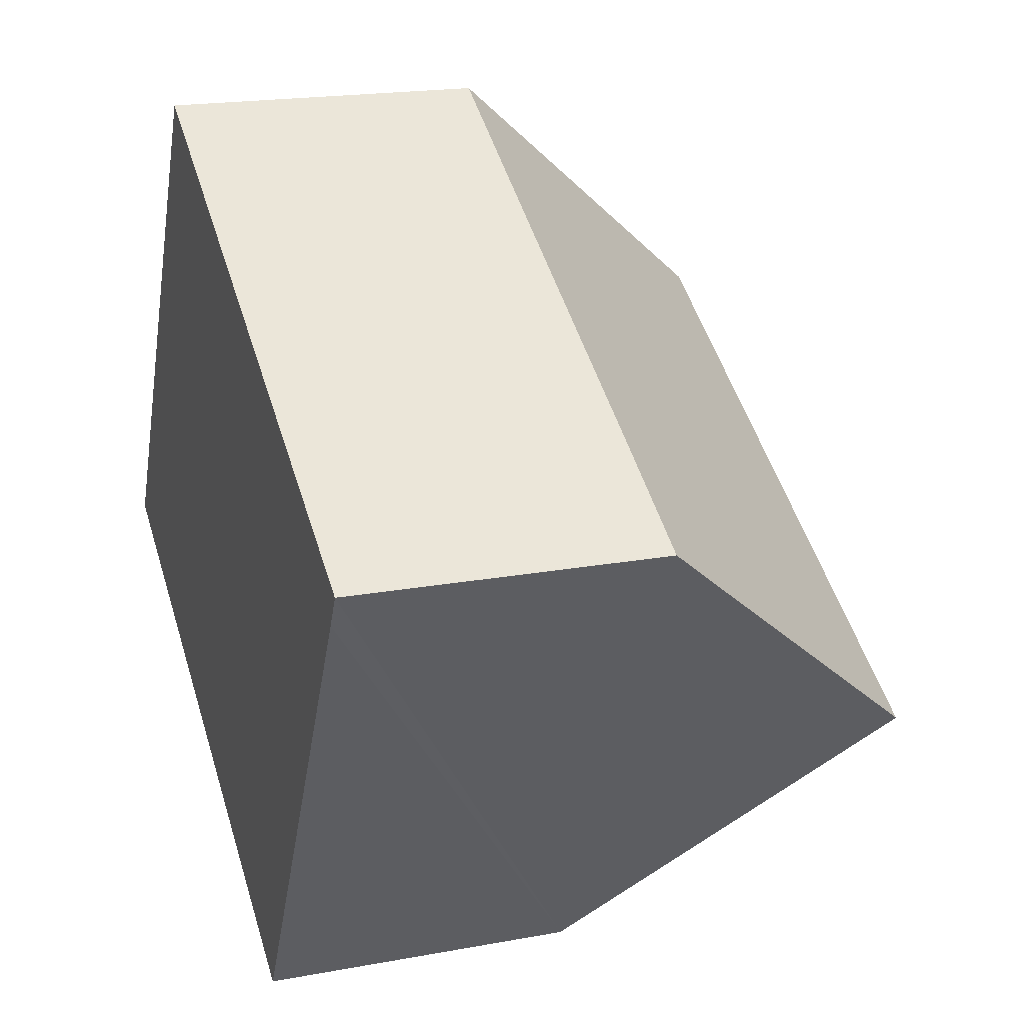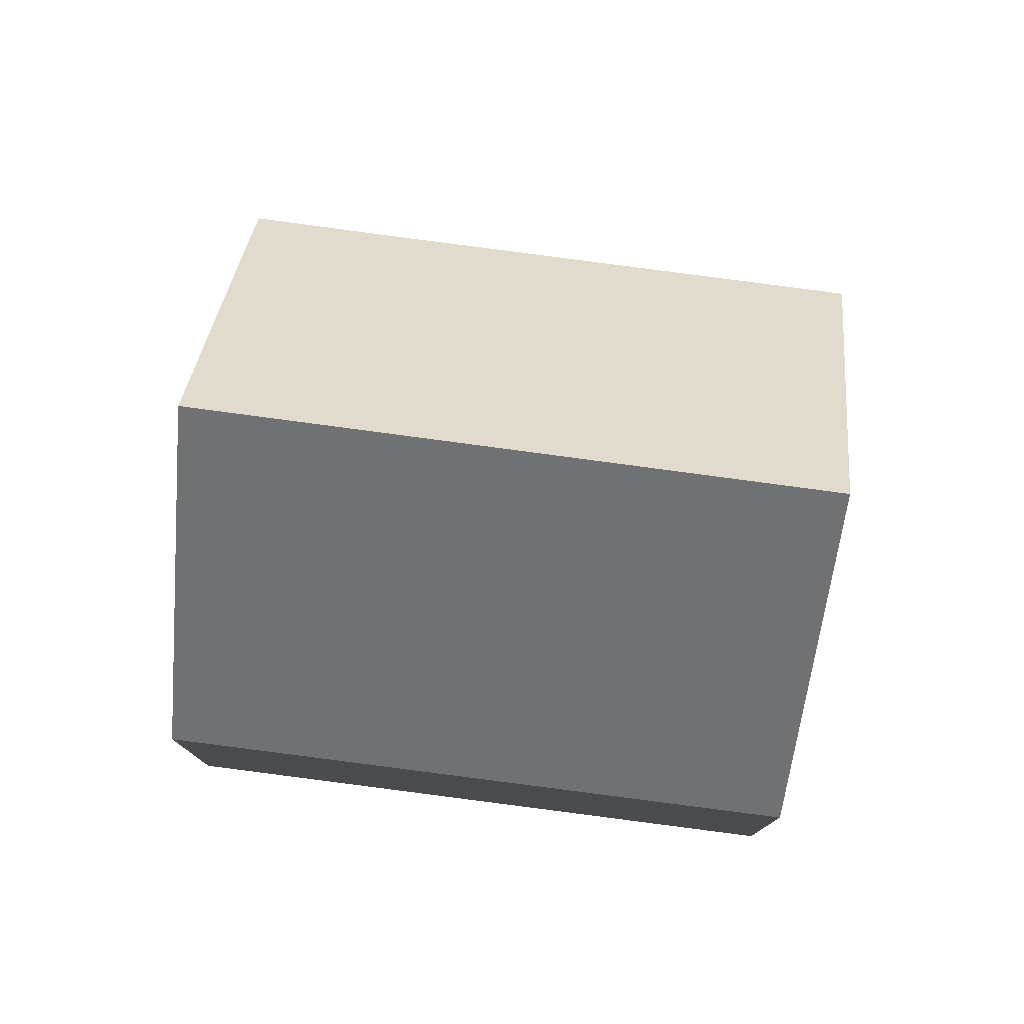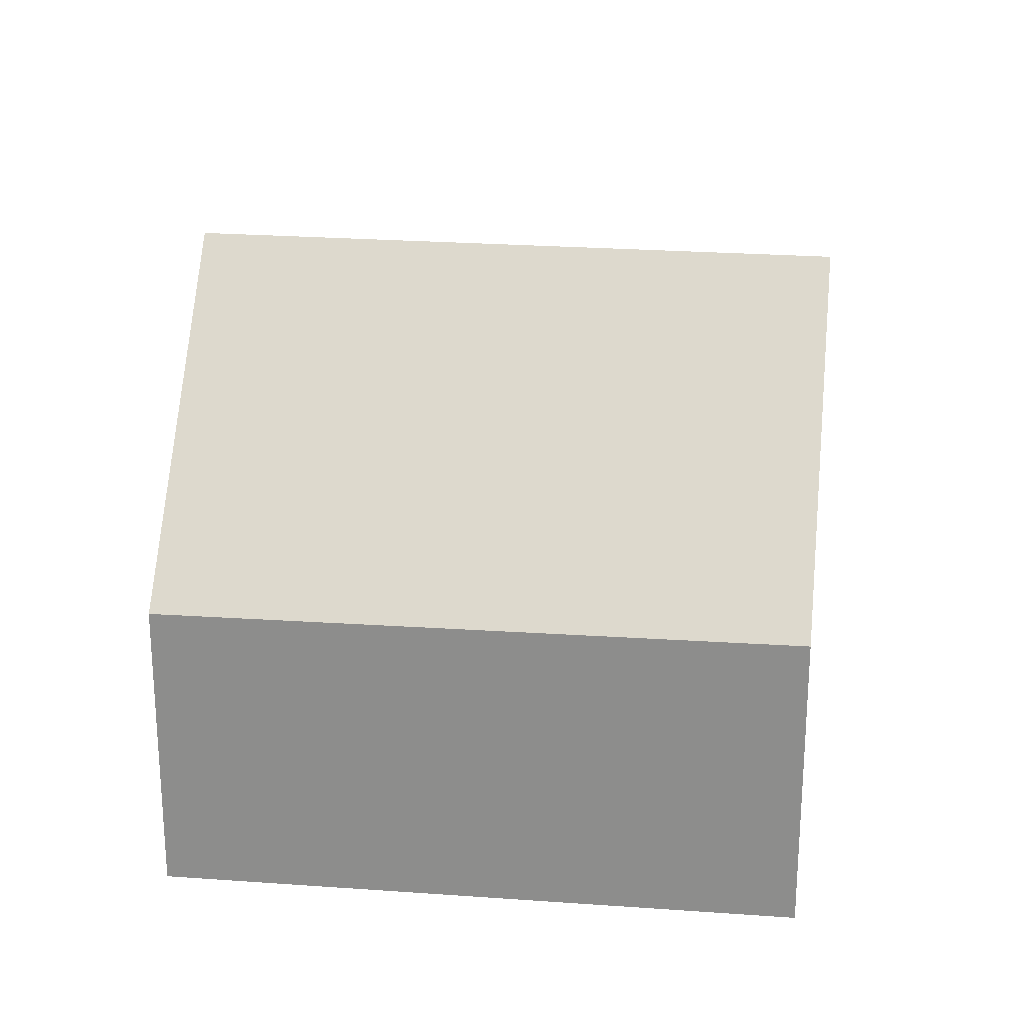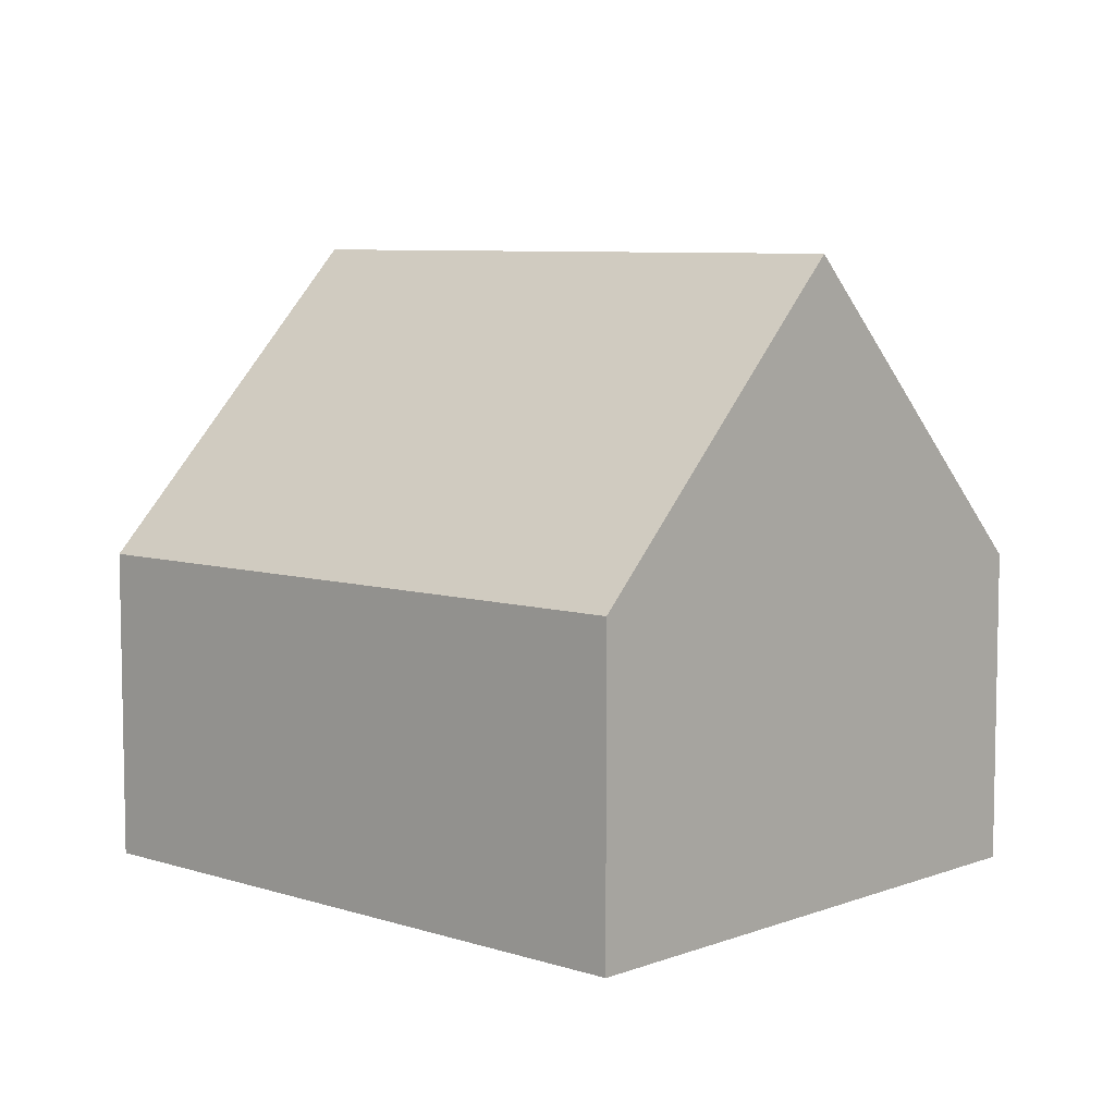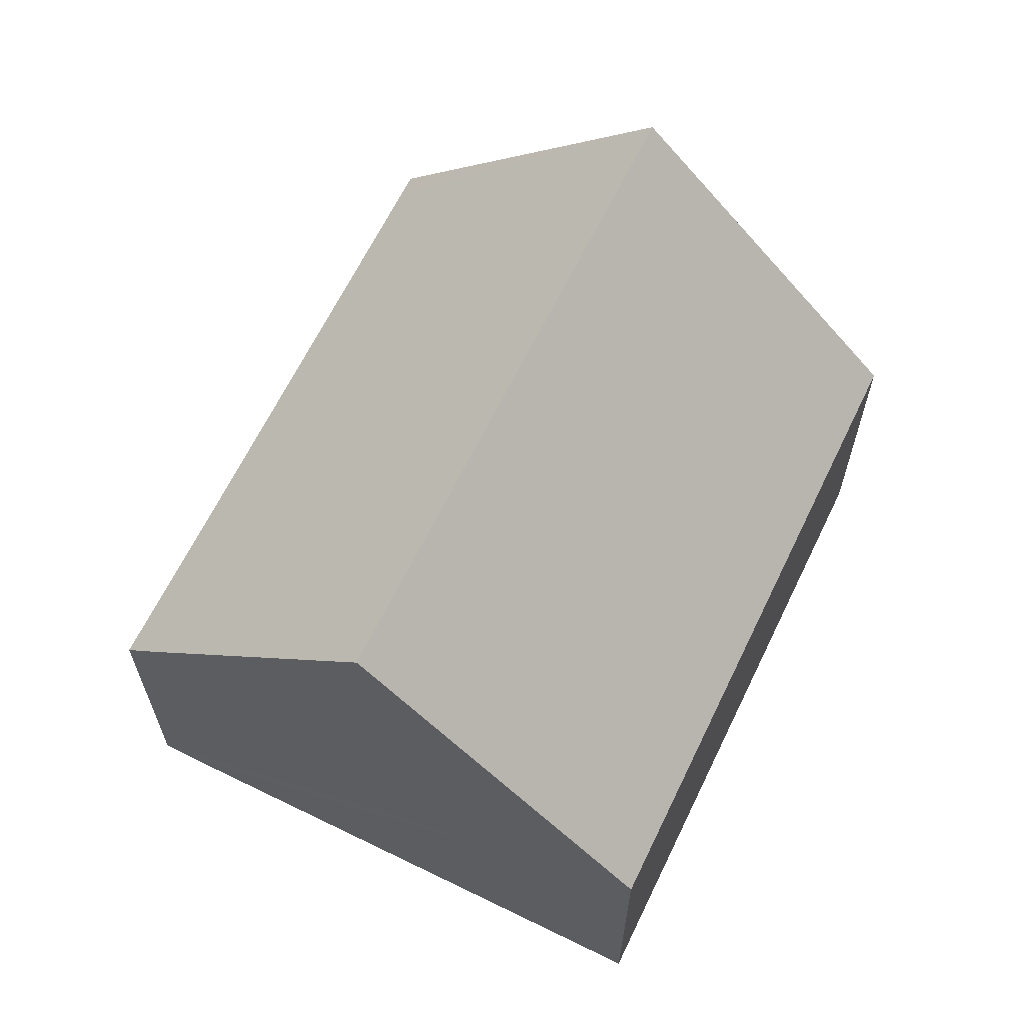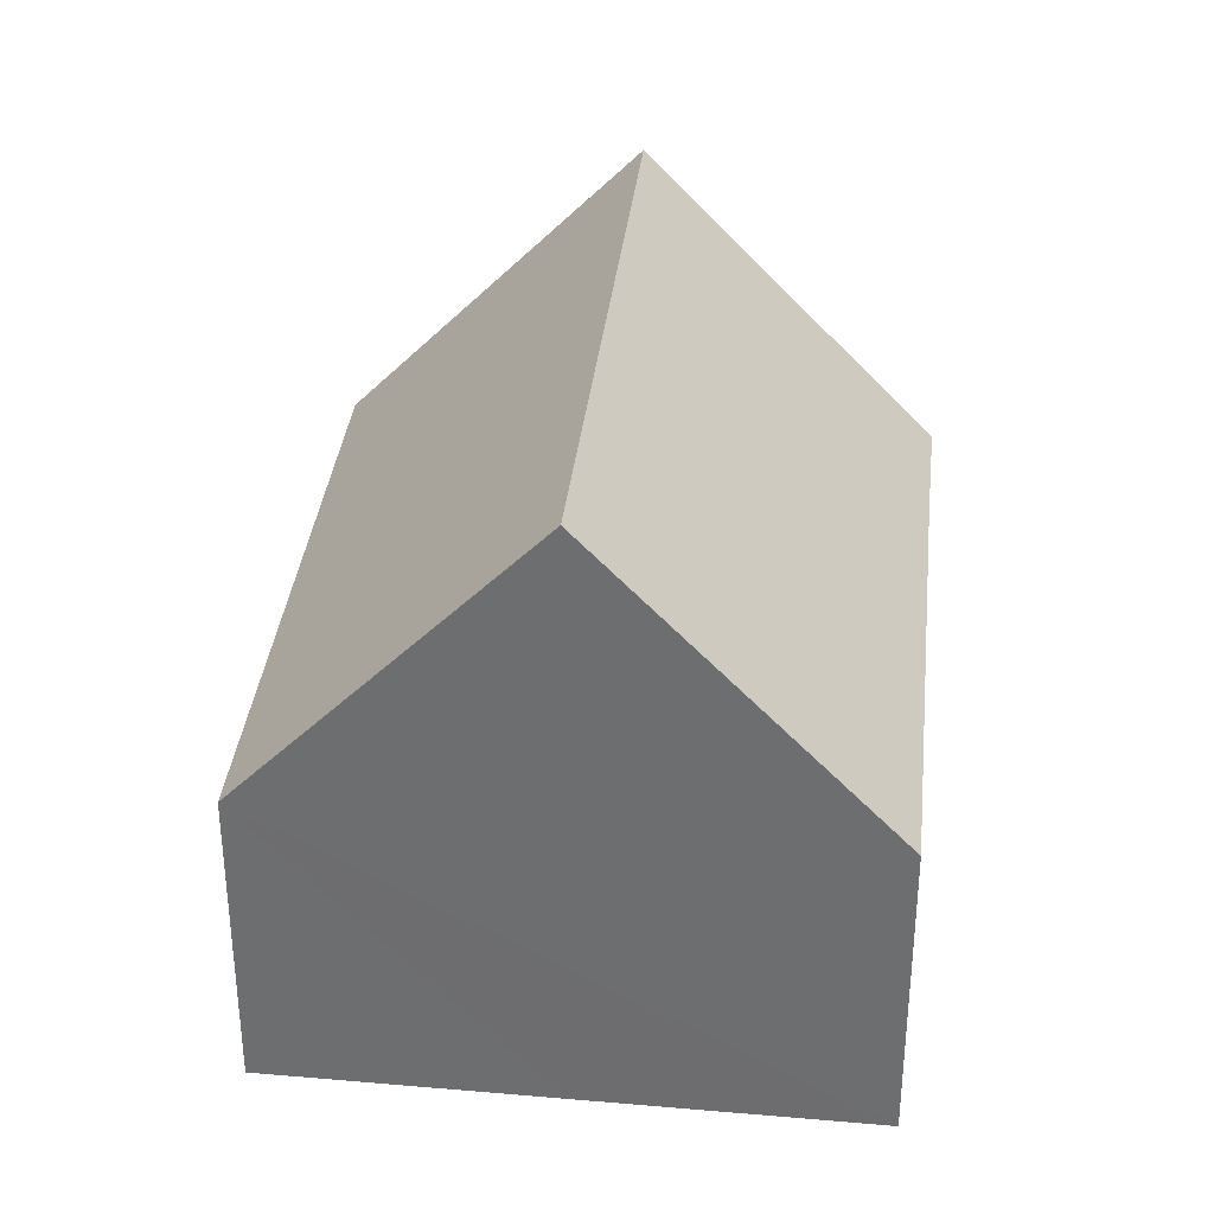
<metadata>
{"format":"obj","ext":"obj","renderer":"f3d","projection":"perspective","resolution":1024,"background":"white","views":[{"elev":19.4,"azim":70.8,"up":"+Z"},{"elev":78.6,"azim":-143.6,"up":"+Y"},{"elev":24.3,"azim":-144.2,"up":"+Y"},{"elev":7.3,"azim":-108.4,"up":"+Y"},{"elev":65.3,"azim":144.8,"up":"+Y"},{"elev":35.0,"azim":-55.1,"up":"+Y"}]}
</metadata>
<code>
v  0 5.401 3.307e-16
v  12.37 10.58 -1.015
v  9.921 5.34 -5.509
v  2.4 10.58 4.451
v  5.173 5.366 8.736
v  4.816 5.365 8.932
v  6.184 5.367 8.18
v  12.66 5.374 4.622
v  14.8 5.358 3.467
v  14.51 5.999 2.913
v  4.816 -5.469e-16 8.932
v  14.8 -2.123e-16 3.467
v  5.173 -5.349e-16 8.736
v  6.184 -5.009e-16 8.18
v  12.66 -2.83e-16 4.622
v  14.51 -1.784e-16 2.913
v  12.37 6.215e-17 -1.015
v  9.921 3.373e-16 -5.509
v  0 0 0
v  2.4 -2.725e-16 4.451
g defaultobject
f 1 2 3
f 2 1 4
f 5 4 6
f 4 5 2
f 2 5 7
f 2 7 8
f 2 8 9
f 2 9 10
f 11 5 6
f 5 11 7
f 7 11 8
f 8 11 9
f 9 11 12
f 12 11 13
f 12 13 14
f 12 14 15
f 10 3 2
f 3 10 9
f 3 9 12
f 3 12 16
f 3 16 17
f 3 17 18
f 3 19 1
f 19 3 18
f 1 6 4
f 6 1 11
f 11 1 20
f 20 1 19
f 17 19 18
f 19 17 16
f 19 16 12
f 19 12 15
f 19 15 14
f 19 14 13
f 19 13 20
f 20 13 11

</code>
